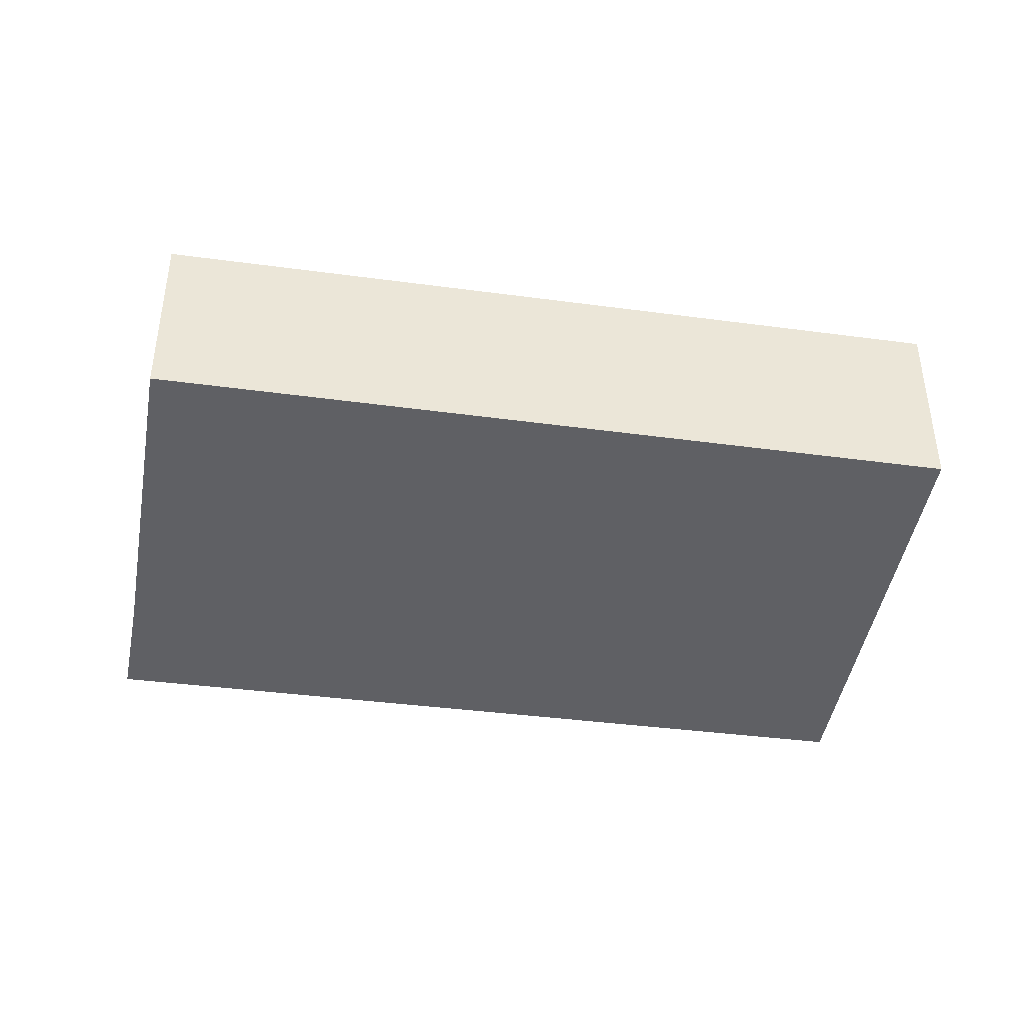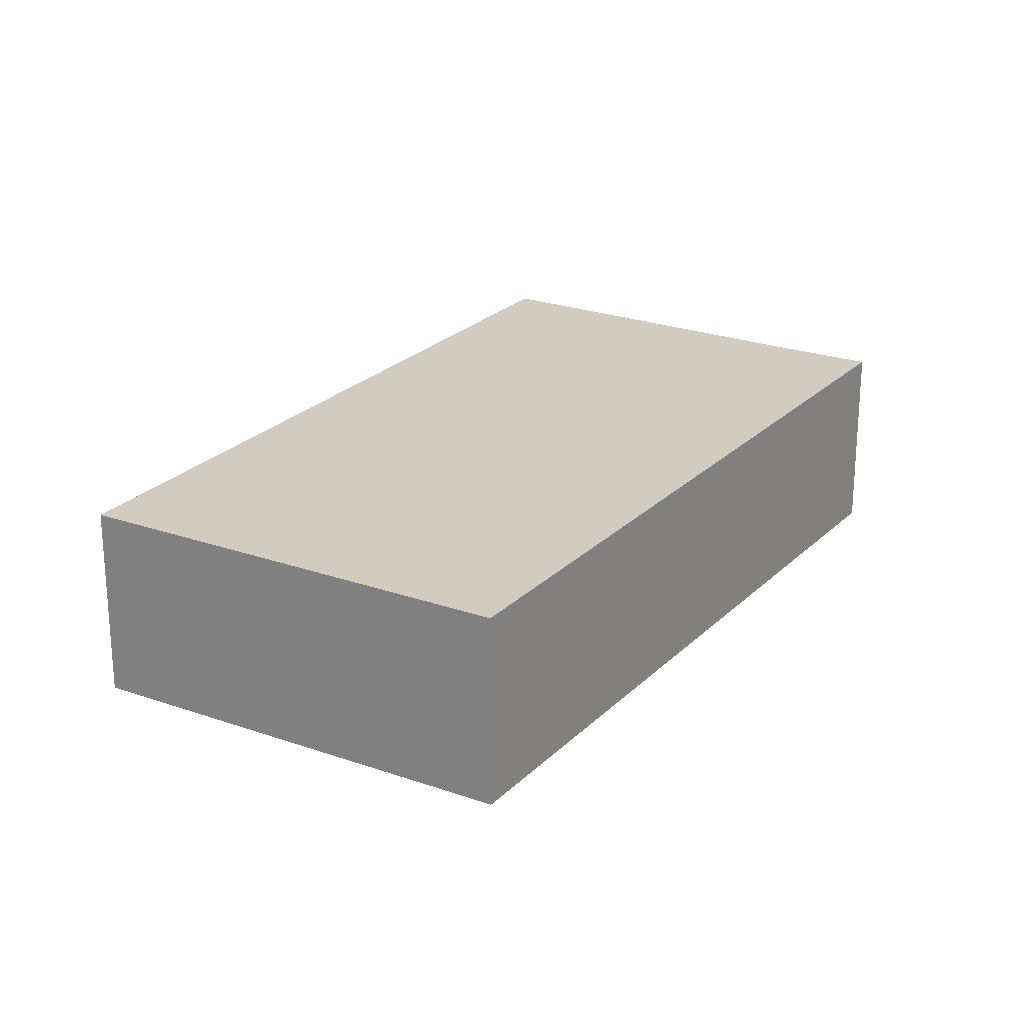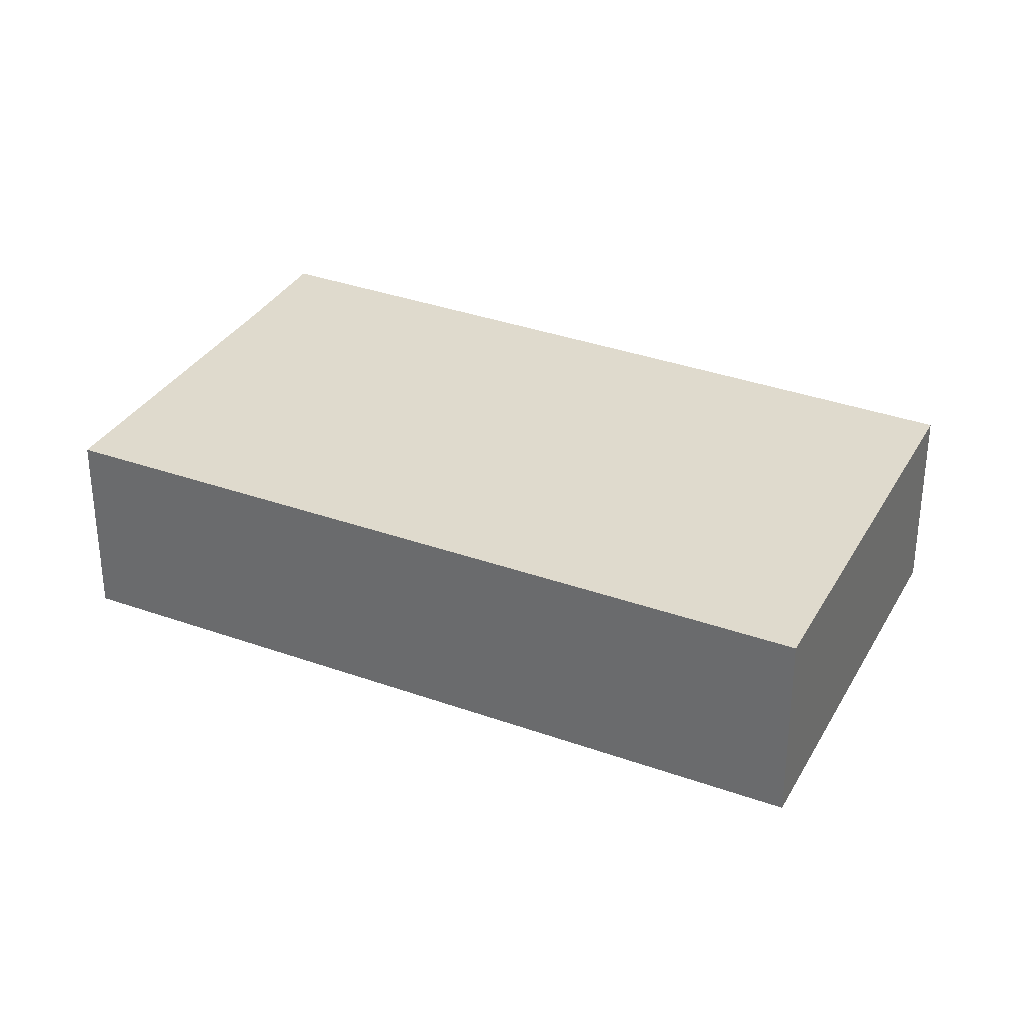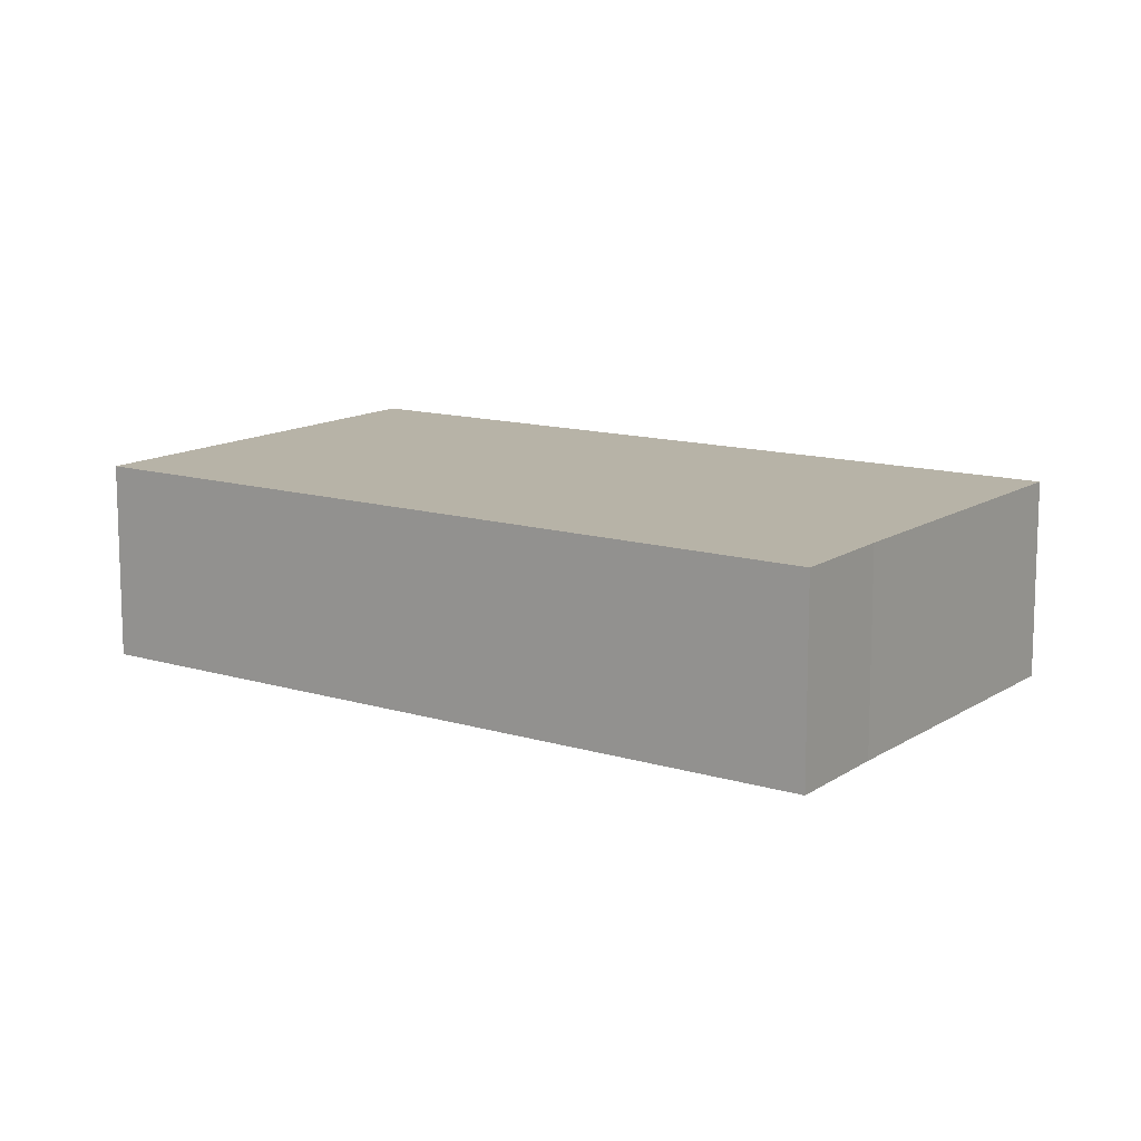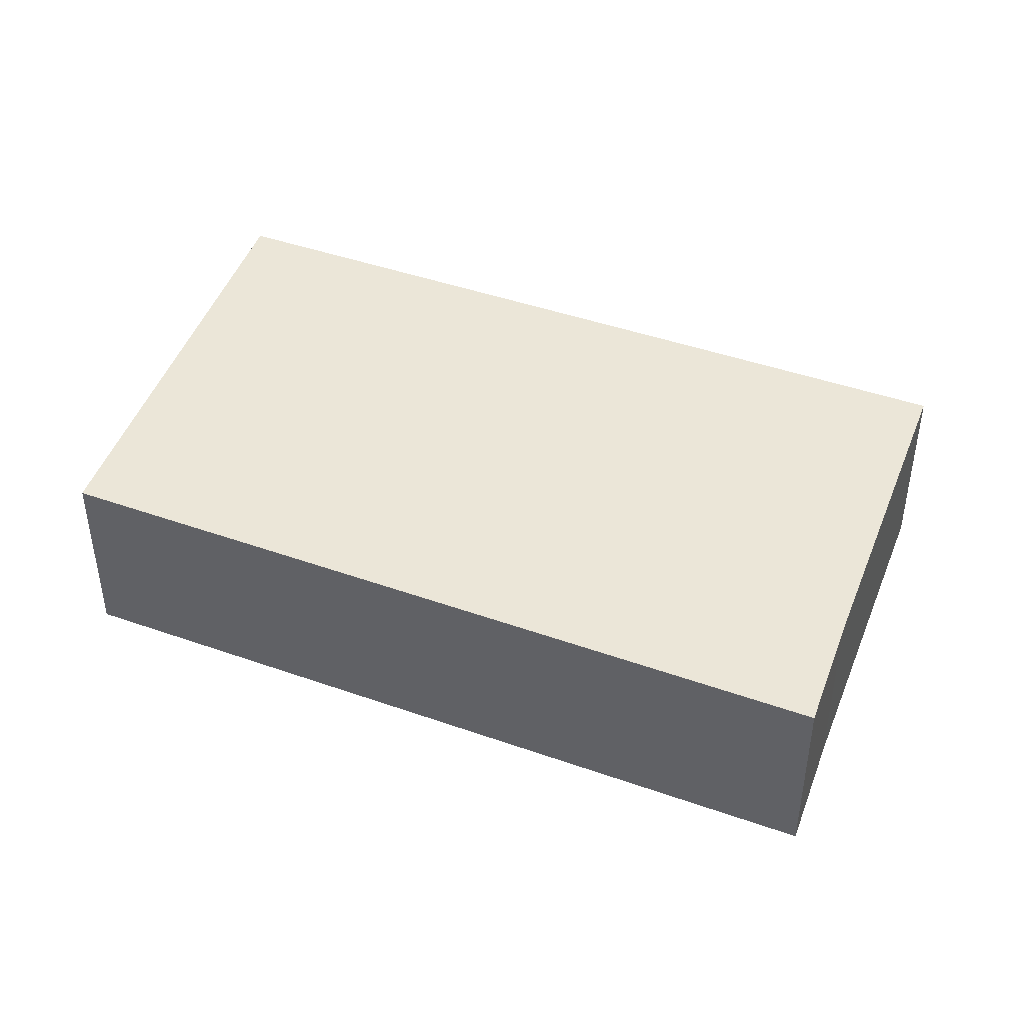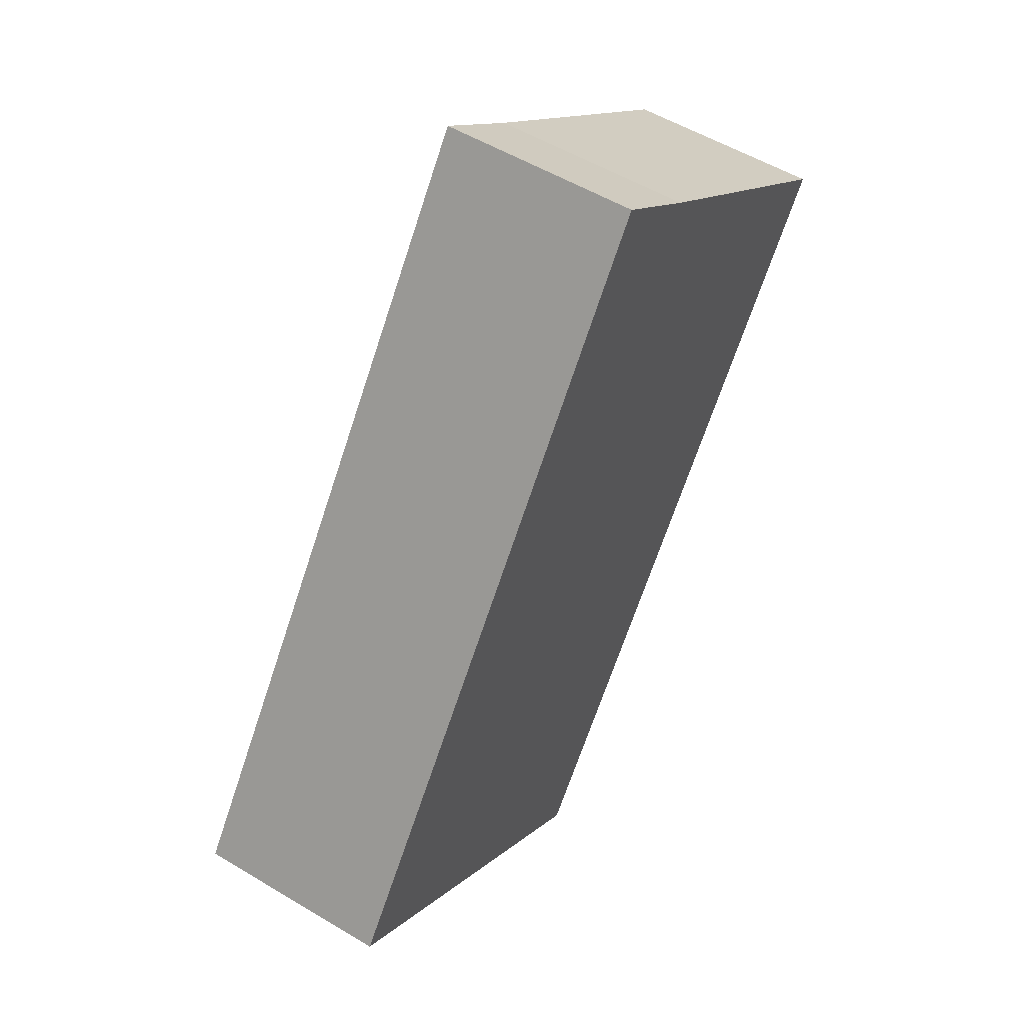
<metadata>
{"format":"obj","ext":"obj","renderer":"f3d","projection":"perspective","resolution":1024,"background":"white","views":[{"elev":-44.6,"azim":116.7,"up":"+Y"},{"elev":23.8,"azim":-112.5,"up":"+Y"},{"elev":32.9,"azim":152.0,"up":"+Y"},{"elev":12.6,"azim":-19.4,"up":"+Y"},{"elev":46.4,"azim":-33.1,"up":"+Y"},{"elev":53.2,"azim":-57.2,"up":"+Z"}]}
</metadata>
<code>
v  5.274 2.838 -3.968
v  8.049 2.838 8.564
v  12.11 2.838 5.584
v  6.689 2.838 9.604
v  0 2.838 1.738e-16
v  5.274 2.43e-16 -3.968
v  0 0 0
v  6.689 -5.881e-16 9.604
v  8.049 -5.244e-16 8.564
v  12.11 -3.419e-16 5.584
g defaultobject
f 1 2 3
f 2 1 4
f 4 1 5
f 6 5 1
f 5 6 7
f 7 4 5
f 4 7 8
f 8 2 4
f 2 8 9
f 9 3 2
f 3 9 10
f 10 1 3
f 1 10 6
f 10 7 6
f 7 10 9
f 7 9 8

</code>
